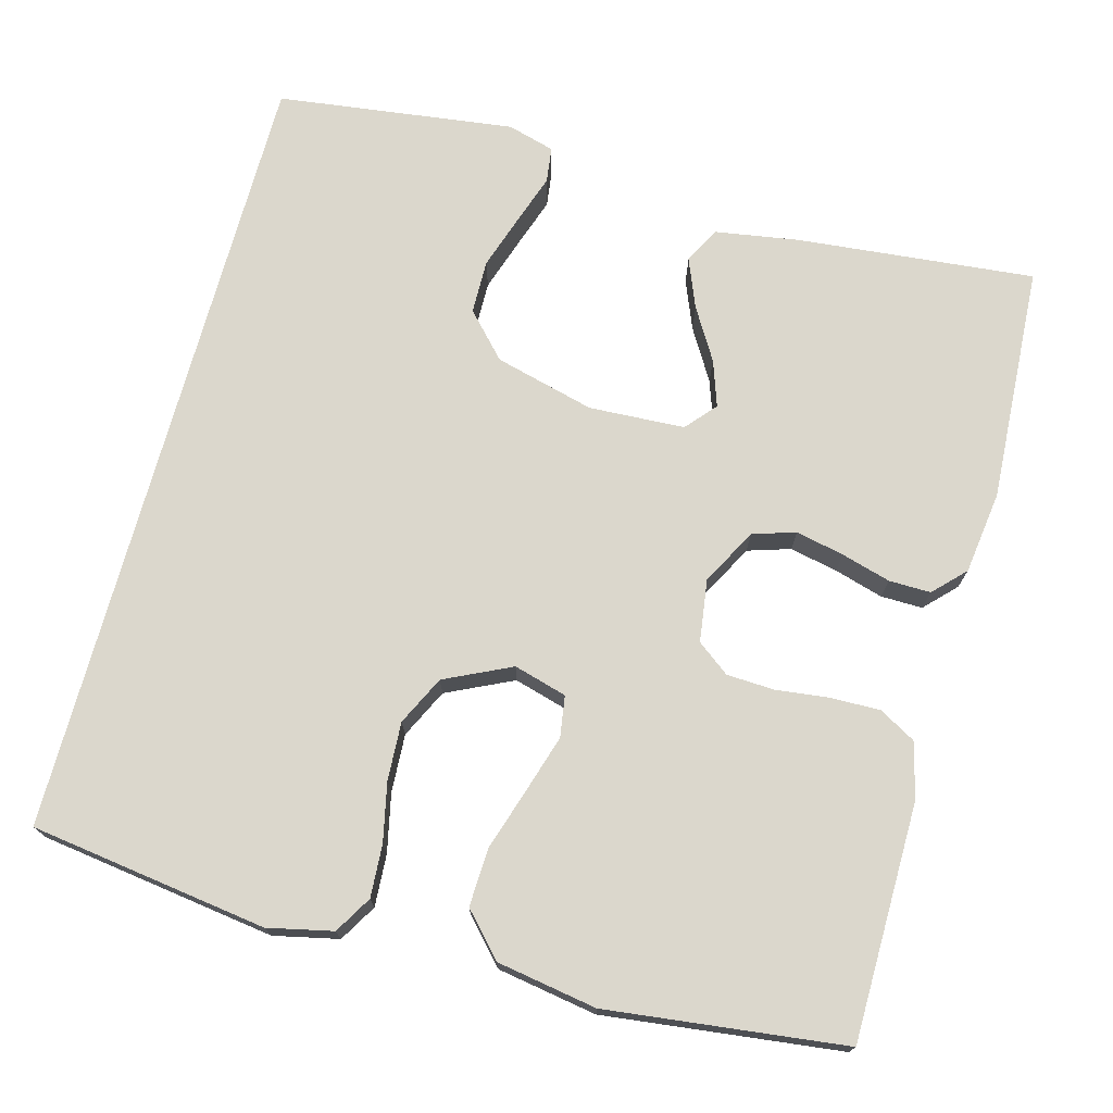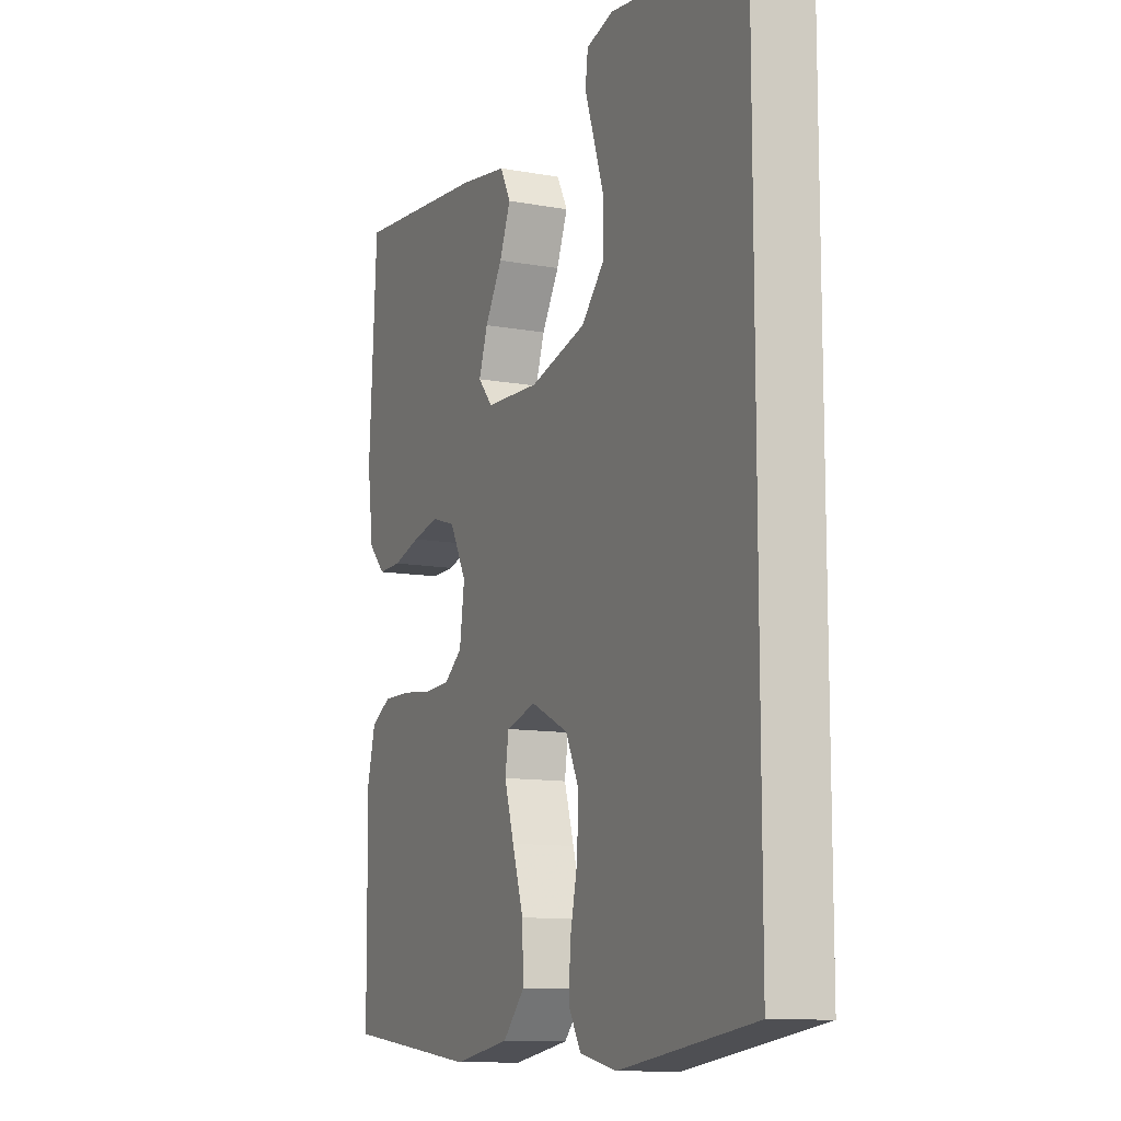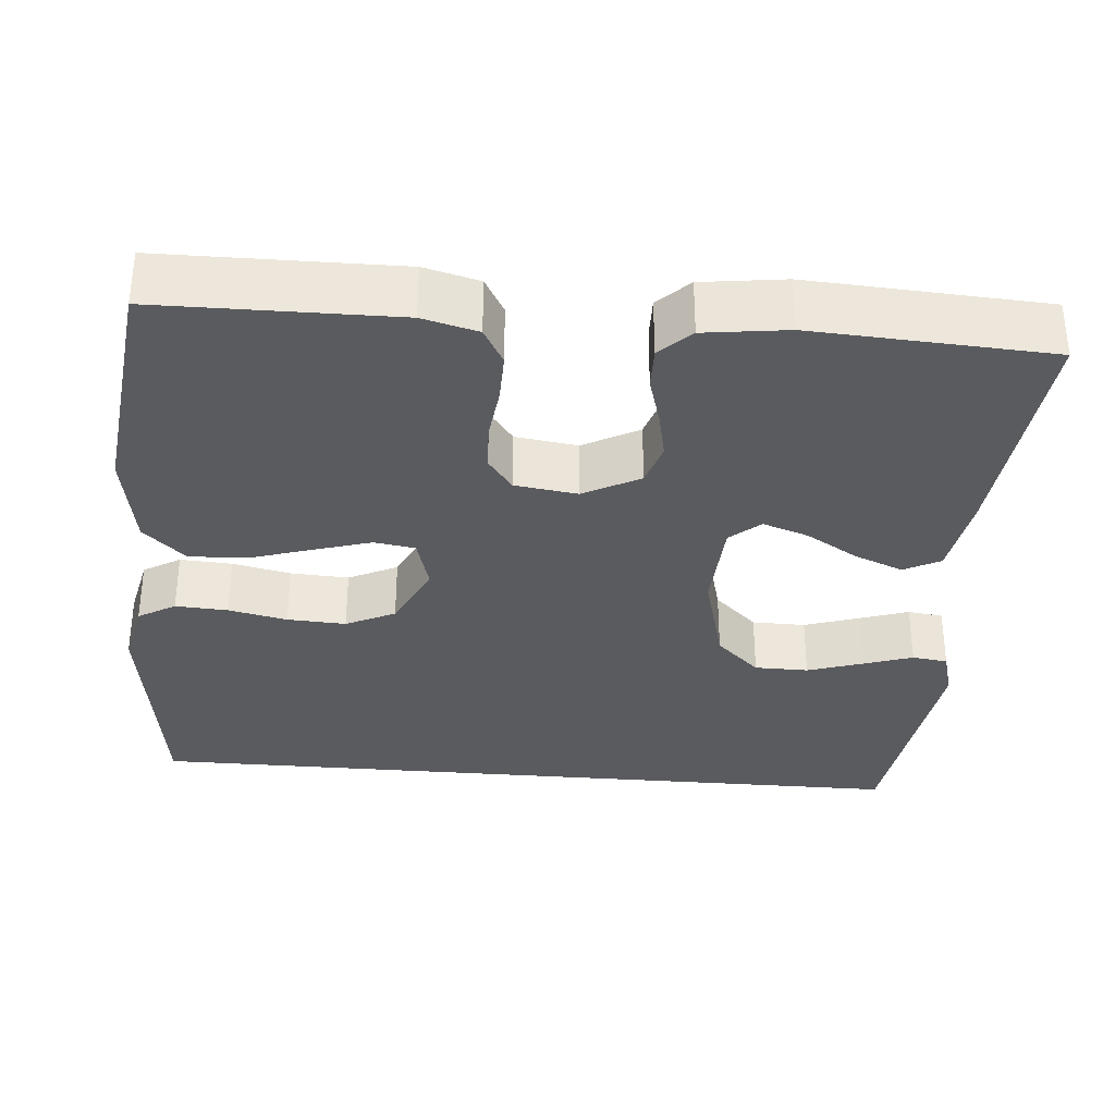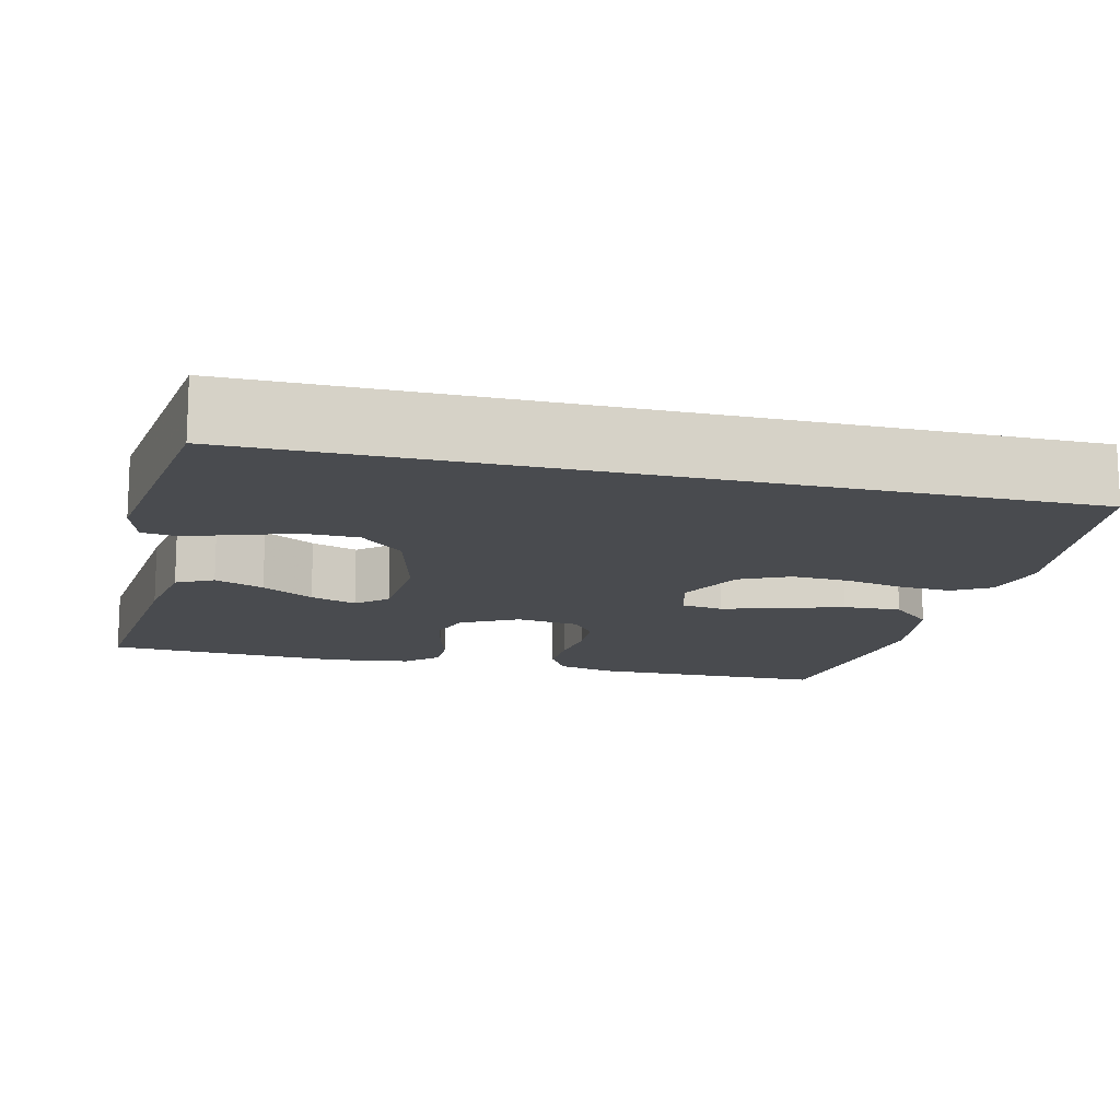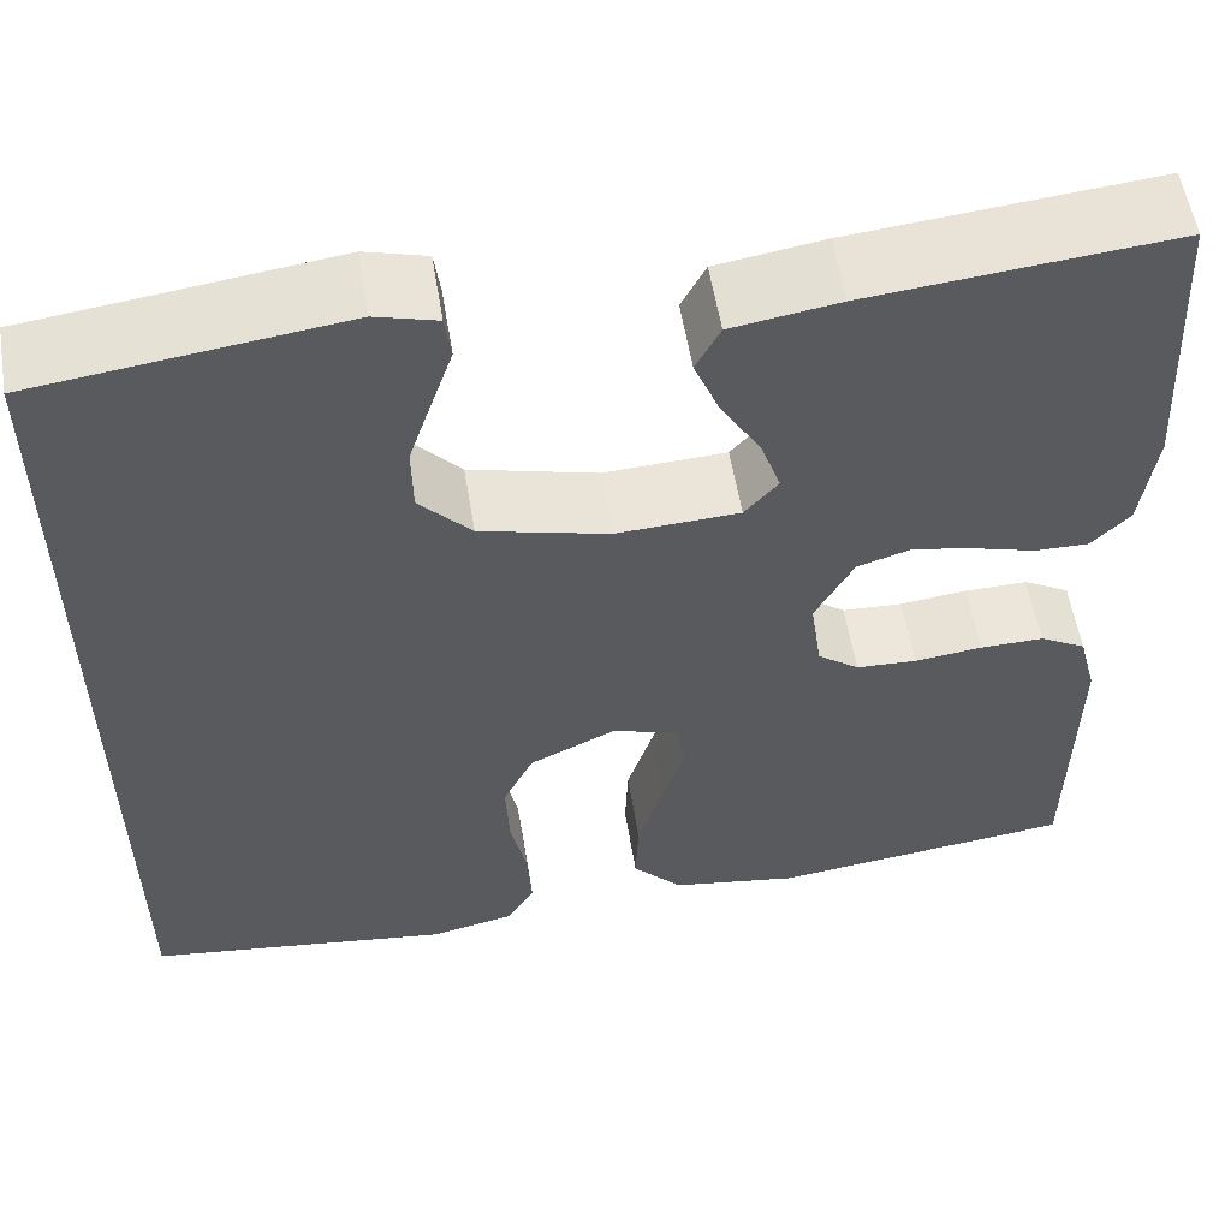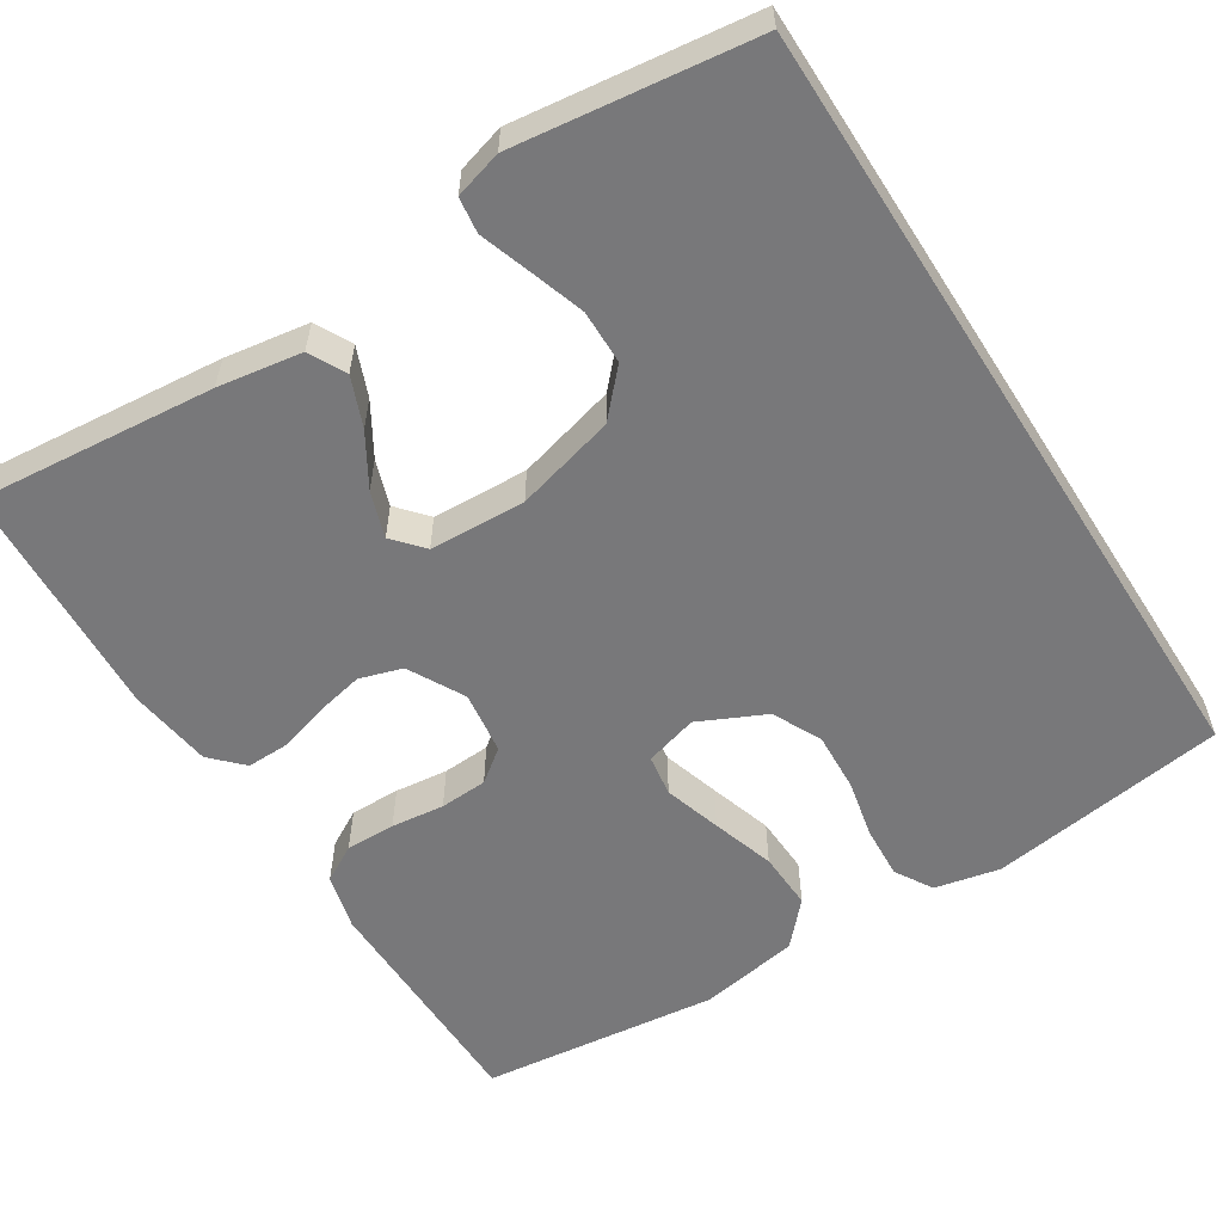
<metadata>
{"format":"obj","ext":"obj","renderer":"f3d","projection":"perspective","resolution":1024,"background":"white","views":[{"elev":73.1,"azim":-164.8,"up":"+Y"},{"elev":-11.2,"azim":65.9,"up":"+Z"},{"elev":-33.5,"azim":-94.9,"up":"+Y"},{"elev":-14.0,"azim":76.3,"up":"+Y"},{"elev":56.3,"azim":170.7,"up":"+Z"},{"elev":-57.5,"azim":32.5,"up":"+Y"}]}
</metadata>
<code>
v -0.5 0.07 0.5
v -0.2 0.07 0.471
v -0.094 0.07 0.454
v -0.07 0.07 0.408
v -0.095 0.07 0.346
v -0.134 0.07 0.281
v -0.154 0.07 0.223
v -0.121 0.07 0.185
v 0 0.07 0.179
v 0.126 0.07 0.212
v 0.177 0.07 0.267
v 0.178 0.07 0.335
v 0.155 0.07 0.405
v 0.134 0.07 0.467
v 0.14 0.07 0.512
v 0.2 0.07 0.529
v 0.5 0.07 0.49
v 0.5 0.07 -0.506
v 0.2 0.07 -0.548
v 0.118 0.07 -0.53
v 0.09 0.07 -0.483
v 0.094 0.07 -0.417
v 0.11 0.07 -0.343
v 0.114 0.07 -0.269
v 0.084 0.07 -0.207
v 0 0.07 -0.167
v -0.067 0.07 -0.186
v -0.075 0.07 -0.238
v -0.053 0.07 -0.31
v -0.028 0.07 -0.389
v -0.025 0.07 -0.462
v -0.074 0.07 -0.515
v -0.2 0.07 -0.536
v -0.5 0.07 -0.5
v -0.503 0.07 -0.2
v -0.485 0.07 -0.13
v -0.439 0.07 -0.104
v -0.376 0.07 -0.105
v -0.309 0.07 -0.113
v -0.249 0.07 -0.11
v -0.208 0.07 -0.079
v -0.197 0.07 0
v -0.235 0.07 0.071
v -0.289 0.07 0.088
v -0.35 0.07 0.075
v -0.412 0.07 0.057
v -0.465 0.07 0.056
v -0.503 0.07 0.095
v -0.517 0.07 0.2
v -0.5 0 0.5
v -0.2 0 0.471
v -0.094 0 0.454
v -0.07 0 0.408
v -0.095 0 0.346
v -0.134 0 0.281
v -0.154 0 0.223
v -0.121 0 0.185
v 0 0 0.179
v 0.126 0 0.212
v 0.177 0 0.267
v 0.178 0 0.335
v 0.155 0 0.405
v 0.134 0 0.467
v 0.14 0 0.512
v 0.2 0 0.529
v 0.5 0 0.49
v 0.5 0 -0.506
v 0.2 0 -0.548
v 0.118 0 -0.53
v 0.09 0 -0.483
v 0.094 0 -0.417
v 0.11 0 -0.343
v 0.114 0 -0.269
v 0.084 0 -0.207
v 0 0 -0.167
v -0.067 0 -0.186
v -0.075 0 -0.238
v -0.053 0 -0.31
v -0.028 0 -0.389
v -0.025 0 -0.462
v -0.074 0 -0.515
v -0.2 0 -0.536
v -0.5 0 -0.5
v -0.503 0 -0.2
v -0.485 0 -0.13
v -0.439 0 -0.104
v -0.376 0 -0.105
v -0.309 0 -0.113
v -0.249 0 -0.11
v -0.208 0 -0.079
v -0.197 0 0
v -0.235 0 0.071
v -0.289 0 0.088
v -0.35 0 0.075
v -0.412 0 0.057
v -0.465 0 0.056
v -0.503 0 0.095
v -0.517 0 0.2
f 45 46 47 48
f 44 45 48 49
f 43 44 49 1
f 36 37 38 39
f 36 39 40
f 35 36 40
f 34 35 40
f 33 34 40 41
f 29 30 31 32
f 28 29 32 33
f 27 28 33 41
f 20 21 22 23
f 20 23 24
f 19 20 24
f 18 19 24
f 17 18 24 25
f 13 14 15 16
f 12 13 16 17
f 11 12 17
f 10 11 17 25
f 3 4 5 6
f 3 6 7
f 43 1 2 3
f 43 3 7
f 42 43 7 8
f 26 27 41 42
f 26 42 8 9
f 9 10 25 26
f 97 96 95 94
f 98 97 94 93
f 50 98 93 92
f 88 87 86 85
f 89 88 85
f 89 85 84
f 89 84 83
f 90 89 83 82
f 81 80 79 78
f 82 81 78 77
f 90 82 77 76
f 72 71 70 69
f 73 72 69
f 73 69 68
f 73 68 67
f 74 73 67 66
f 65 64 63 62
f 66 65 62 61
f 66 61 60
f 74 66 60 59
f 55 54 53 52
f 56 55 52
f 52 51 50 92
f 56 52 92
f 57 56 92 91
f 91 90 76 75
f 58 57 91 75
f 75 74 59 58
f 1 50 51 2
f 2 51 52 3
f 3 52 53 4
f 4 53 54 5
f 5 54 55 6
f 6 55 56 7
f 7 56 57 8
f 8 57 58 9
f 9 58 59 10
f 10 59 60 11
f 11 60 61 12
f 12 61 62 13
f 13 62 63 14
f 14 63 64 15
f 15 64 65 16
f 16 65 66 17
f 17 66 67 18
f 18 67 68 19
f 19 68 69 20
f 20 69 70 21
f 21 70 71 22
f 22 71 72 23
f 23 72 73 24
f 24 73 74 25
f 25 74 75 26
f 26 75 76 27
f 27 76 77 28
f 28 77 78 29
f 29 78 79 30
f 30 79 80 31
f 31 80 81 32
f 32 81 82 33
f 33 82 83 34
f 34 83 84 35
f 35 84 85 36
f 36 85 86 37
f 37 86 87 38
f 38 87 88 39
f 39 88 89 40
f 40 89 90 41
f 41 90 91 42
f 42 91 92 43
f 43 92 93 44
f 44 93 94 45
f 45 94 95 46
f 46 95 96 47
f 47 96 97 48
f 48 97 98 49
f 49 98 50 1

</code>
